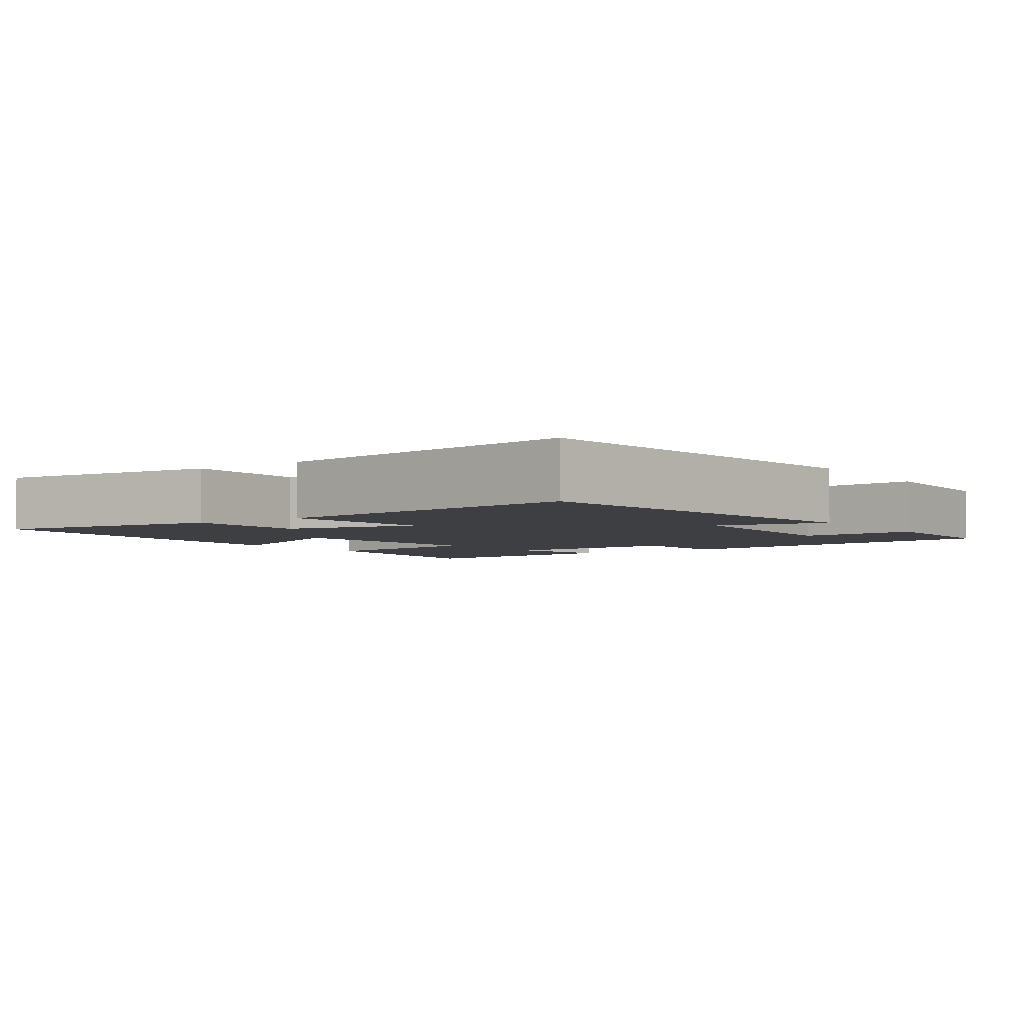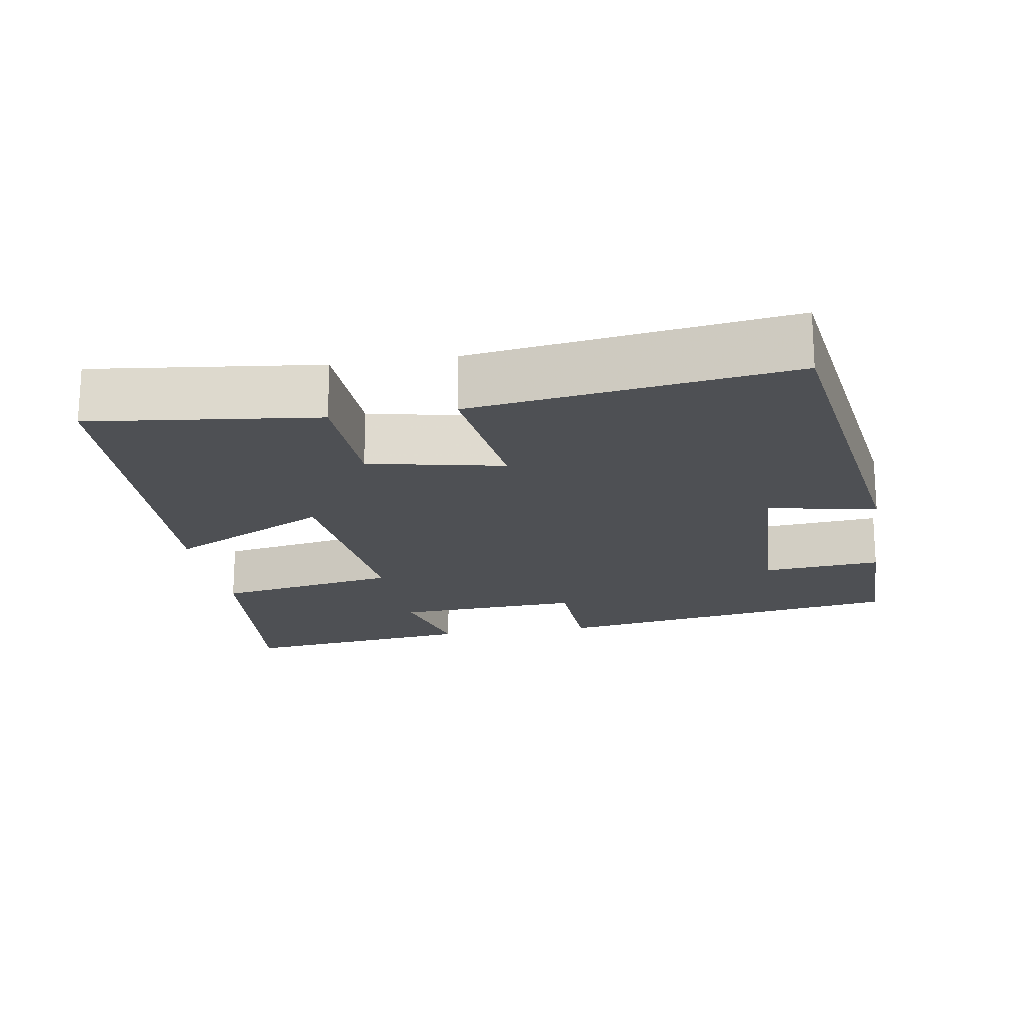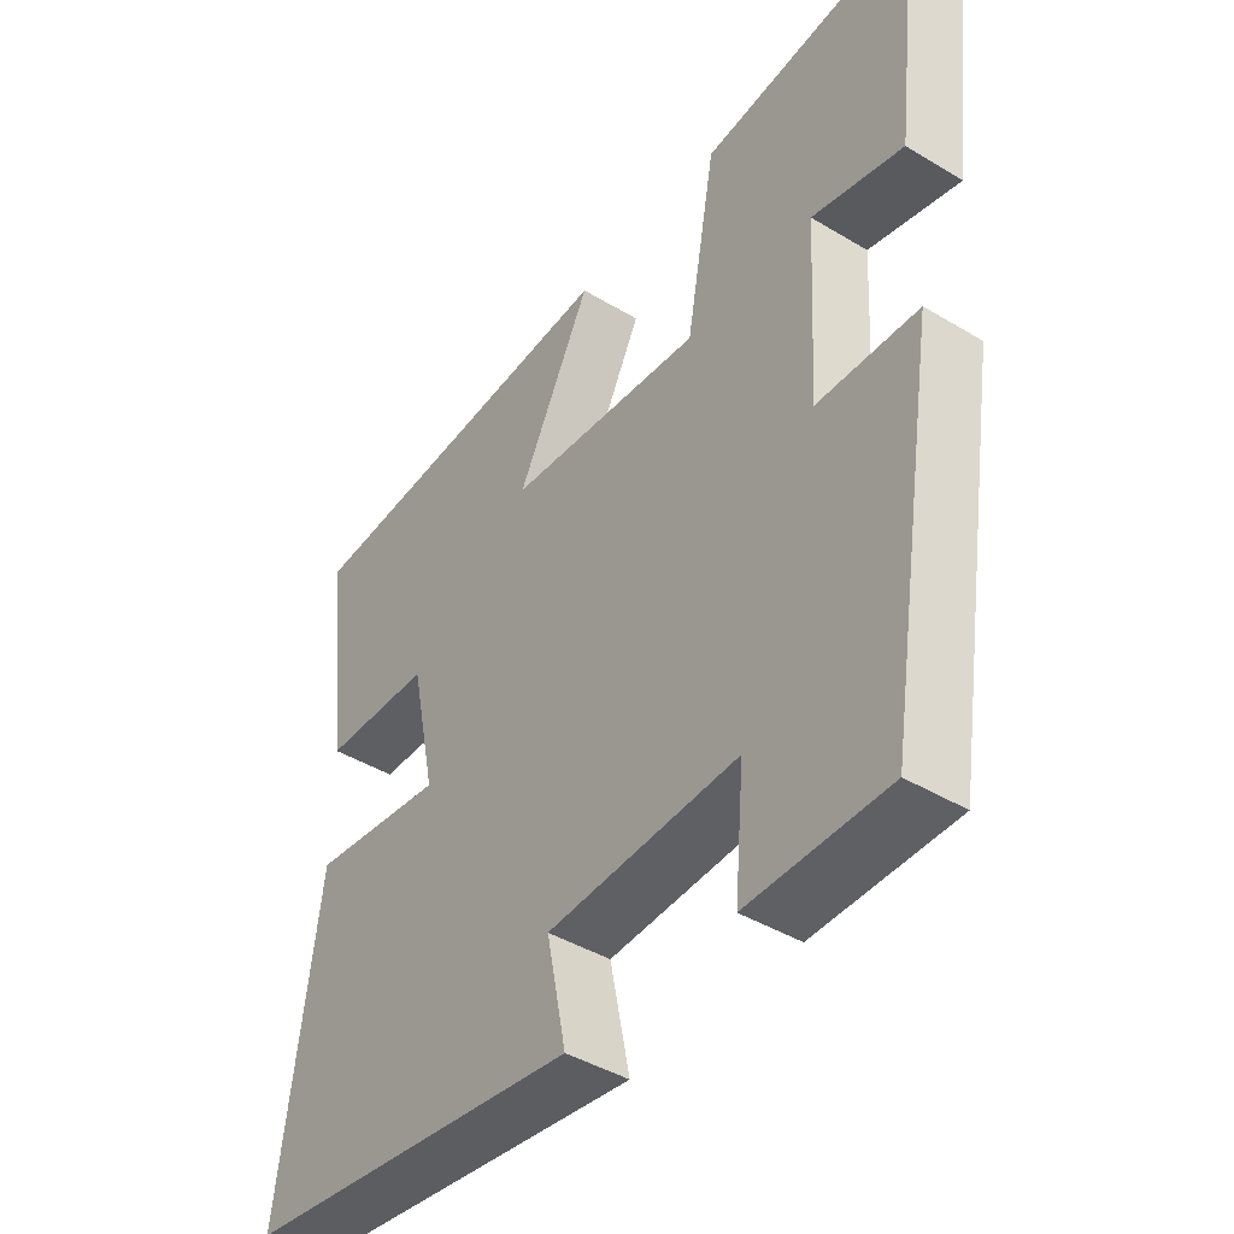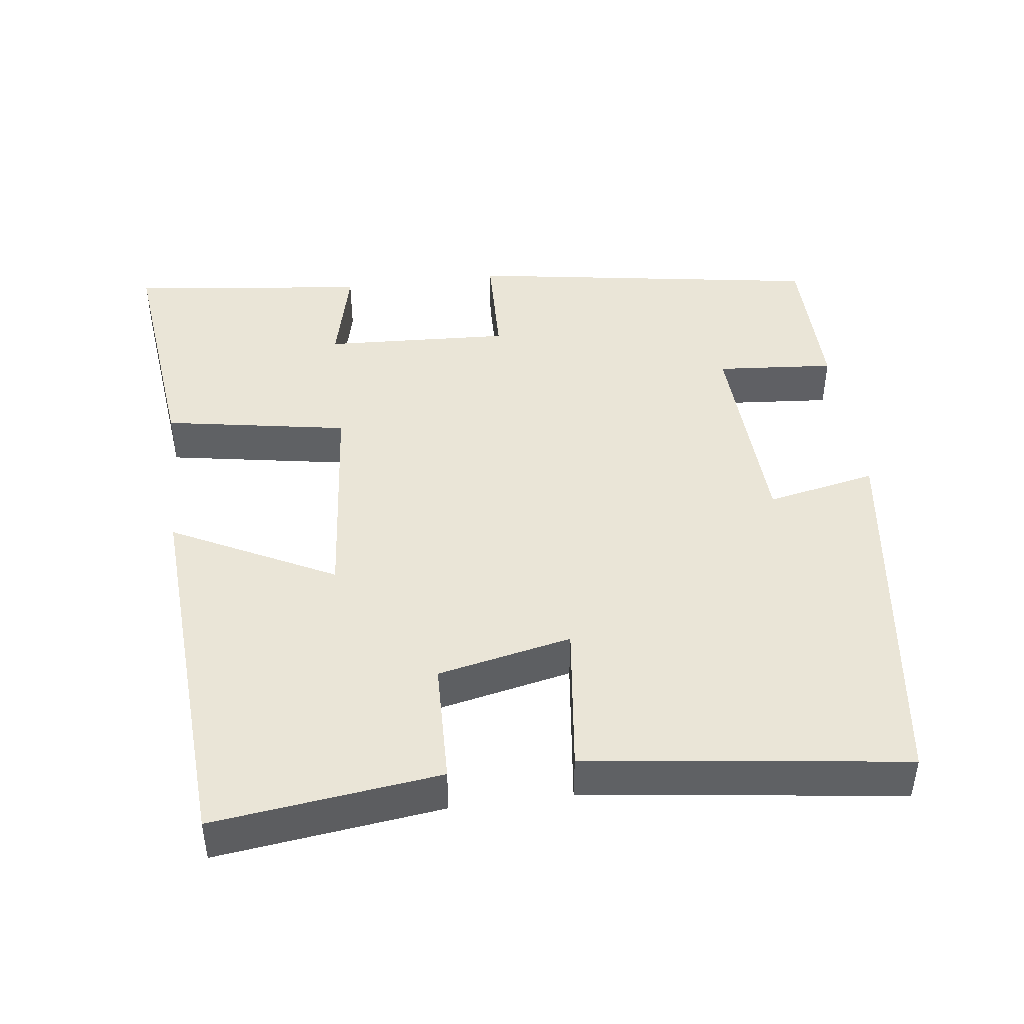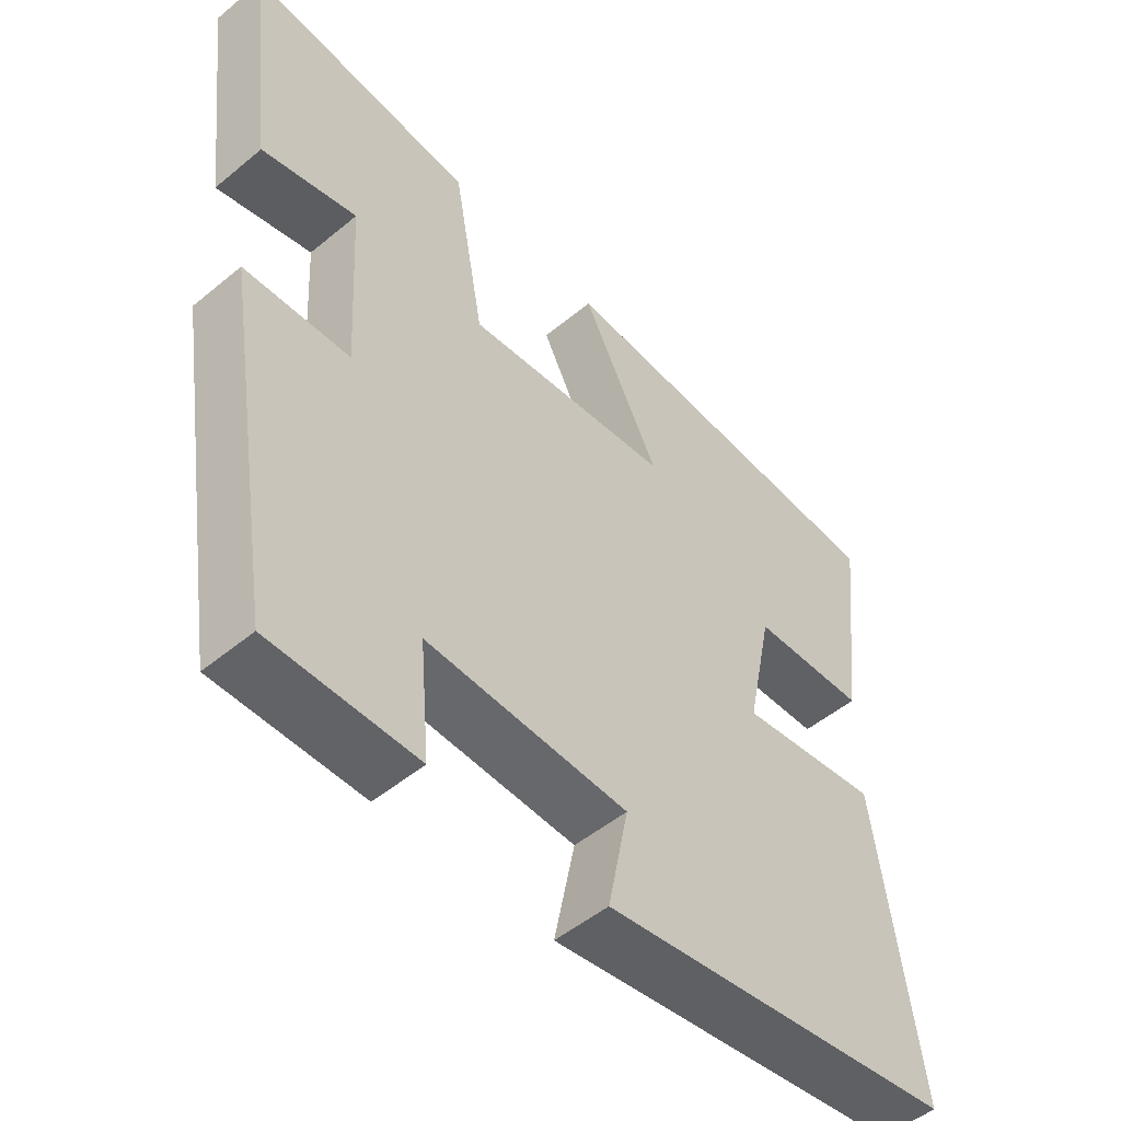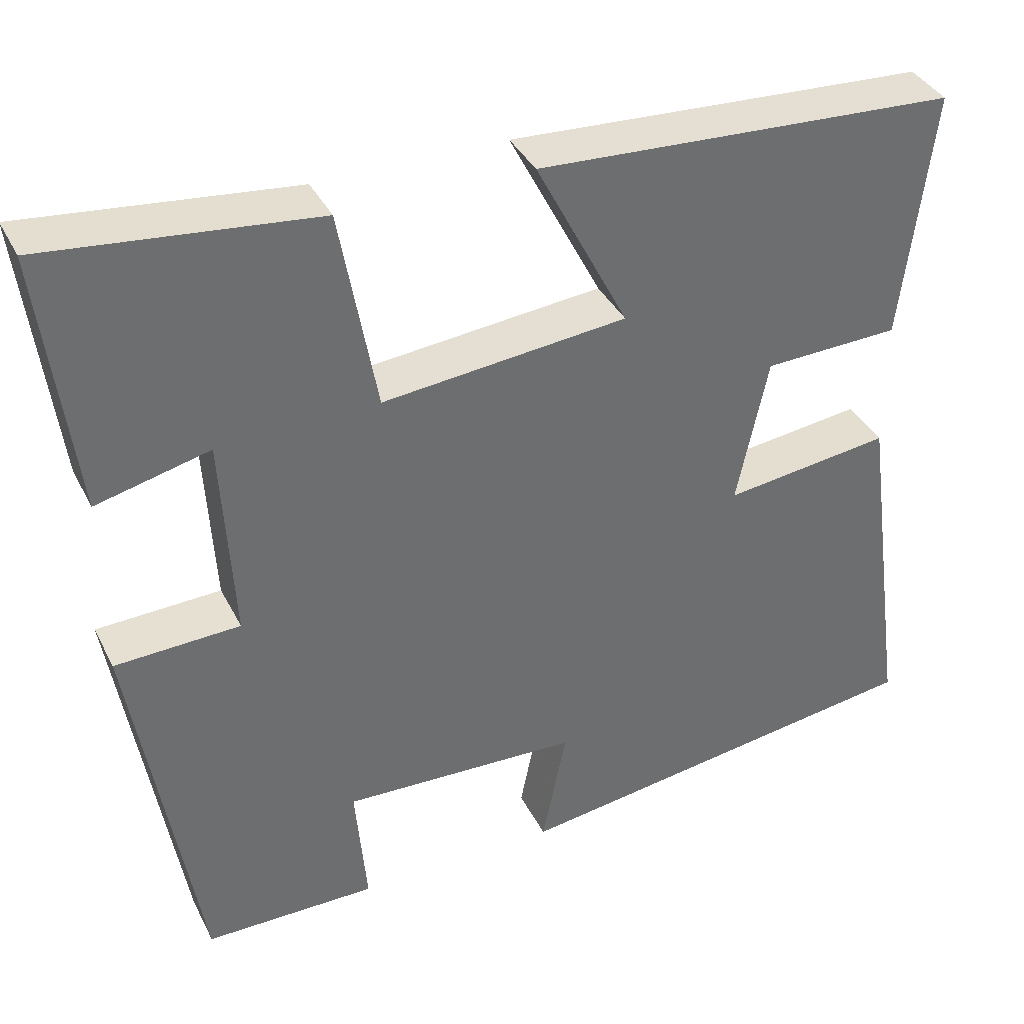
<metadata>
{"format":"obj","ext":"obj","renderer":"f3d","projection":"perspective","resolution":1024,"background":"white","views":[{"elev":-3.8,"azim":124.7,"up":"+Y"},{"elev":-18.9,"azim":99.4,"up":"+Y"},{"elev":-43.0,"azim":-125.6,"up":"+Z"},{"elev":44.4,"azim":82.4,"up":"+Y"},{"elev":-50.8,"azim":-47.9,"up":"+Z"},{"elev":37.6,"azim":-24.4,"up":"+Z"}]}
</metadata>
<code>
v -0.54 0.07 0.535
v -0.21 0.07 0.5
v -0.165 0.07 0.25
v 0.135 0.07 0.28
v 0.022 0.07 0.5
v 0.537 0.07 0.472
v 0.5 0.07 0.165
v 0.333 0.07 0.159
v 0.295 0.07 -0.023
v 0.5 0.07 0.003
v 0.559 0.07 -0.427
v 0.039 0.07 -0.5
v 0.069 0.07 -0.351
v -0.223 0.07 -0.339
v -0.209 0.07 -0.5
v -0.421 0.07 -0.499
v -0.5 0.07 -0.015
v -0.347 0.07 -0.009
v -0.361 0.07 0.245
v -0.5 0.07 0.211
v -0.54 0 0.535
v -0.21 0 0.5
v -0.165 0 0.25
v 0.135 0 0.28
v 0.022 0 0.5
v 0.537 0 0.472
v 0.5 0 0.165
v 0.333 0 0.159
v 0.295 0 -0.023
v 0.5 0 0.003
v 0.559 0 -0.427
v 0.039 0 -0.5
v 0.069 0 -0.351
v -0.223 0 -0.339
v -0.209 0 -0.5
v -0.421 0 -0.499
v -0.5 0 -0.015
v -0.347 0 -0.009
v -0.361 0 0.245
v -0.5 0 0.211
f 19 20 1 2
f 18 19 2 3
f 16 17 18
f 15 16 18
f 14 15 18
f 18 3 4
f 14 18 4
f 13 14 4
f 11 12 13
f 10 11 13
f 9 10 13
f 8 9 13 4
f 6 7 8
f 5 6 8
f 4 5 8
f 22 21 40 39
f 23 22 39 38
f 38 37 36
f 38 36 35
f 38 35 34
f 24 23 38
f 24 38 34
f 24 34 33
f 33 32 31
f 33 31 30
f 33 30 29
f 24 33 29 28
f 28 27 26
f 28 26 25
f 28 25 24
f 1 21 22 2
f 2 22 23 3
f 3 23 24 4
f 4 24 25 5
f 5 25 26 6
f 6 26 27 7
f 7 27 28 8
f 8 28 29 9
f 9 29 30 10
f 10 30 31 11
f 11 31 32 12
f 12 32 33 13
f 13 33 34 14
f 14 34 35 15
f 15 35 36 16
f 16 36 37 17
f 17 37 38 18
f 18 38 39 19
f 19 39 40 20
f 20 40 21 1

</code>
